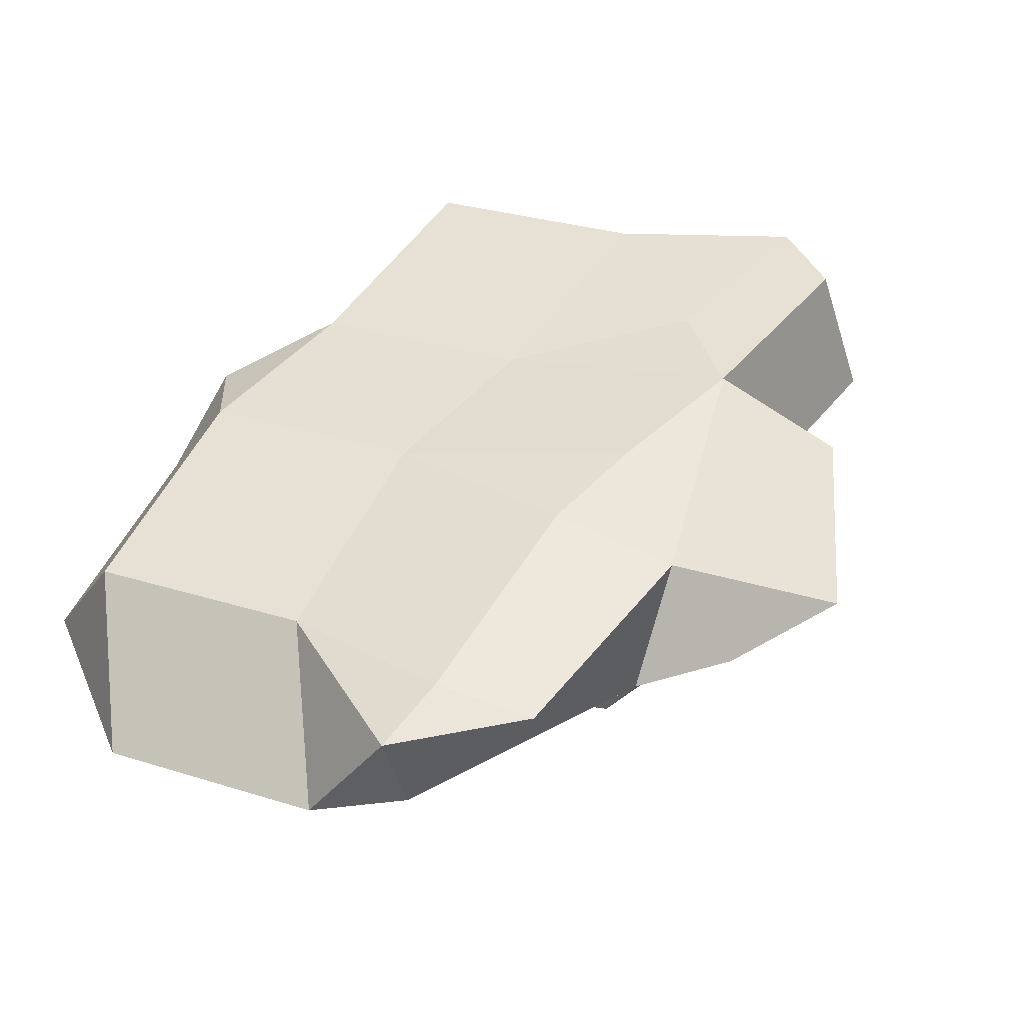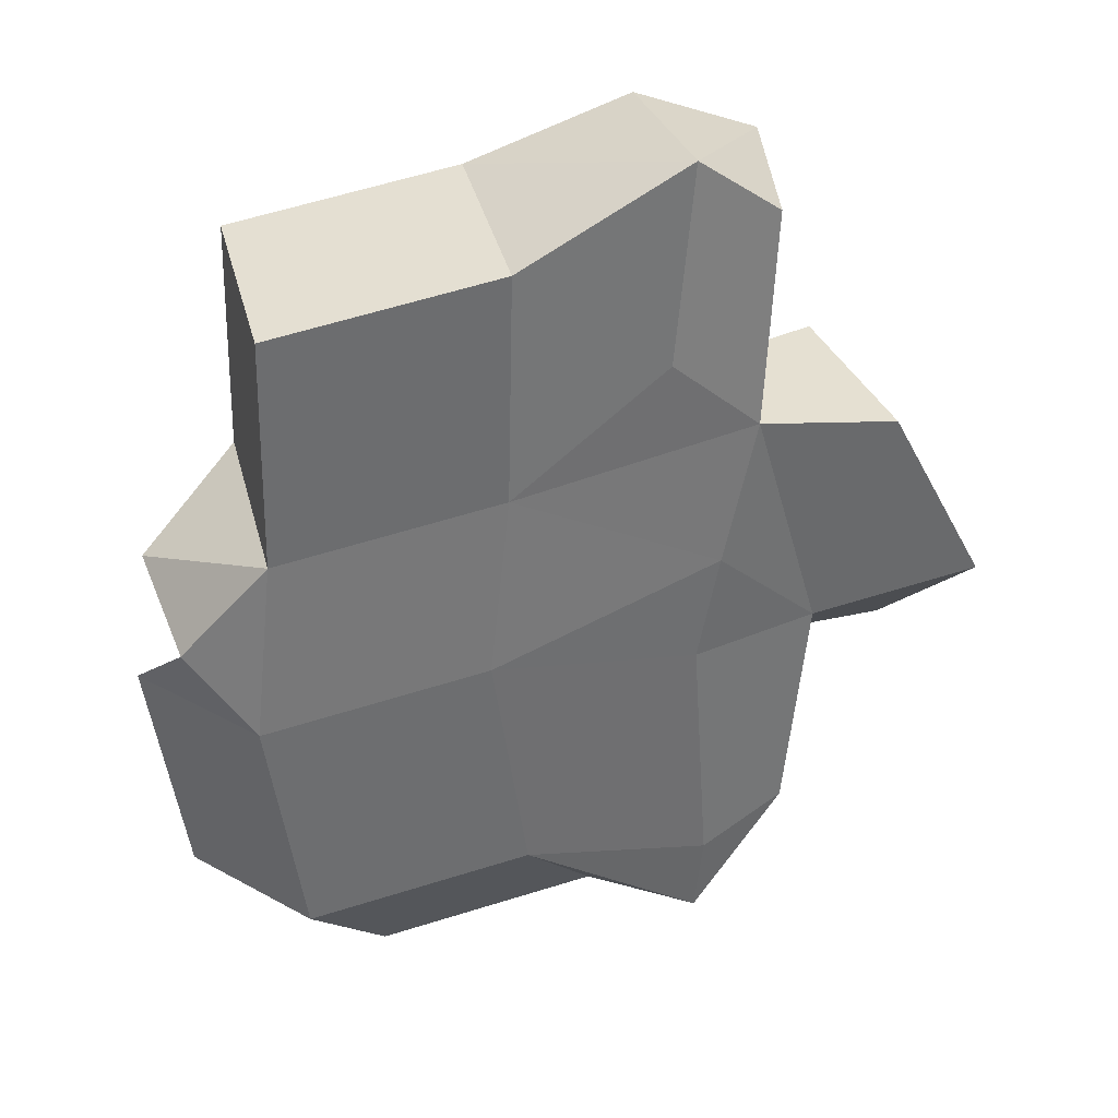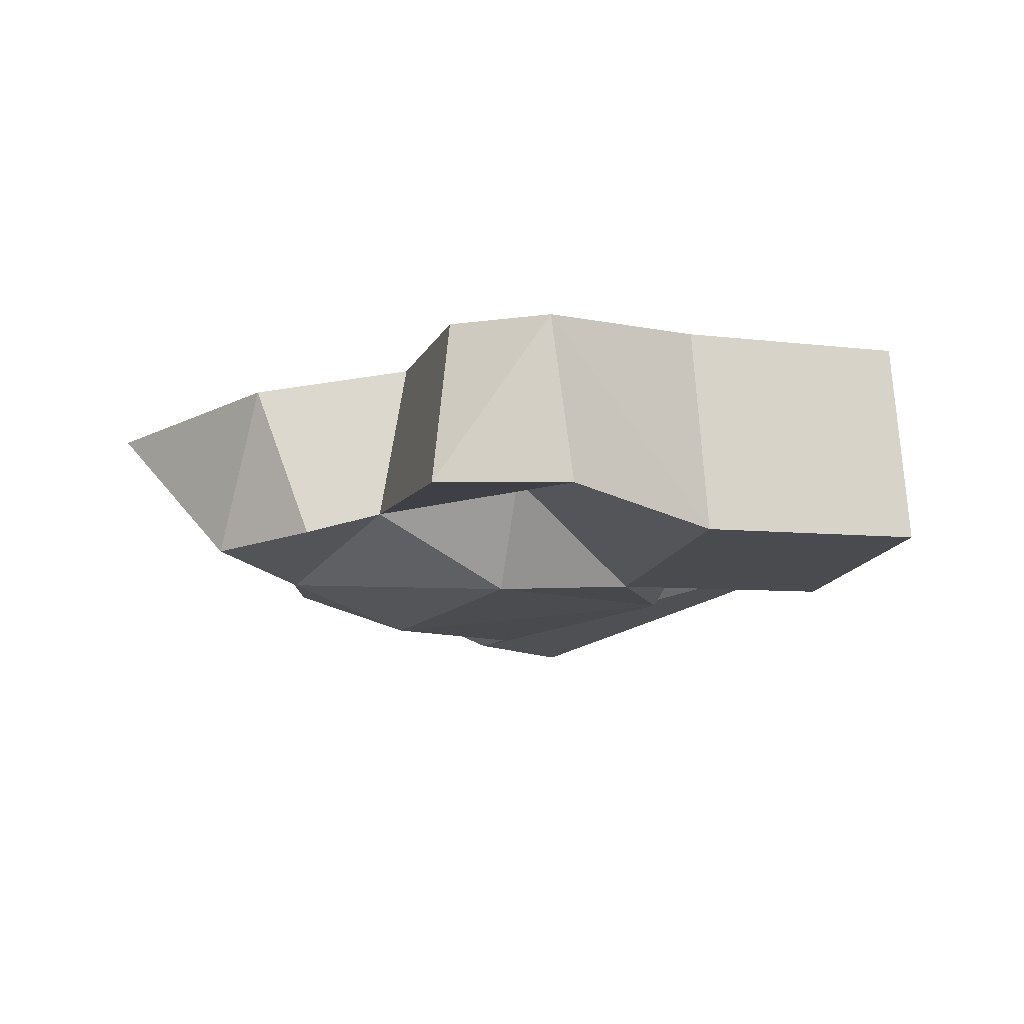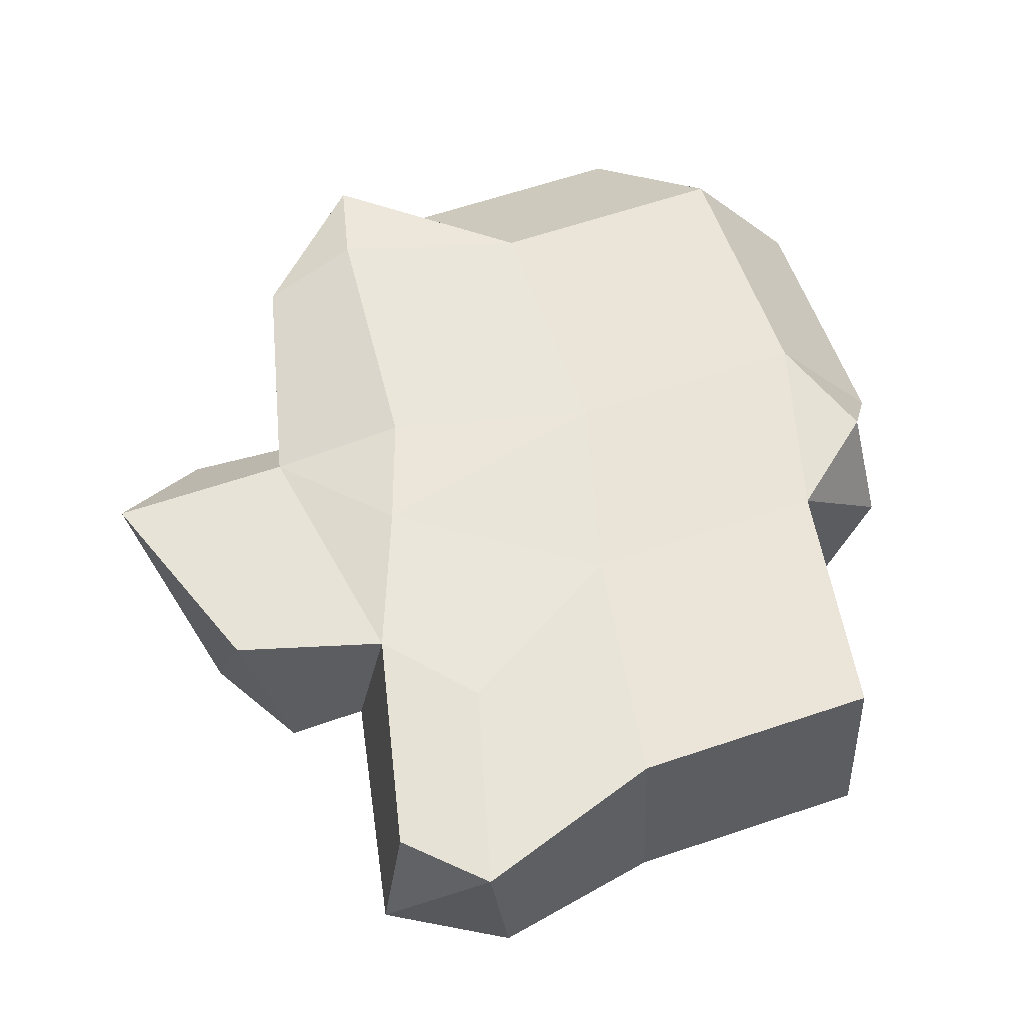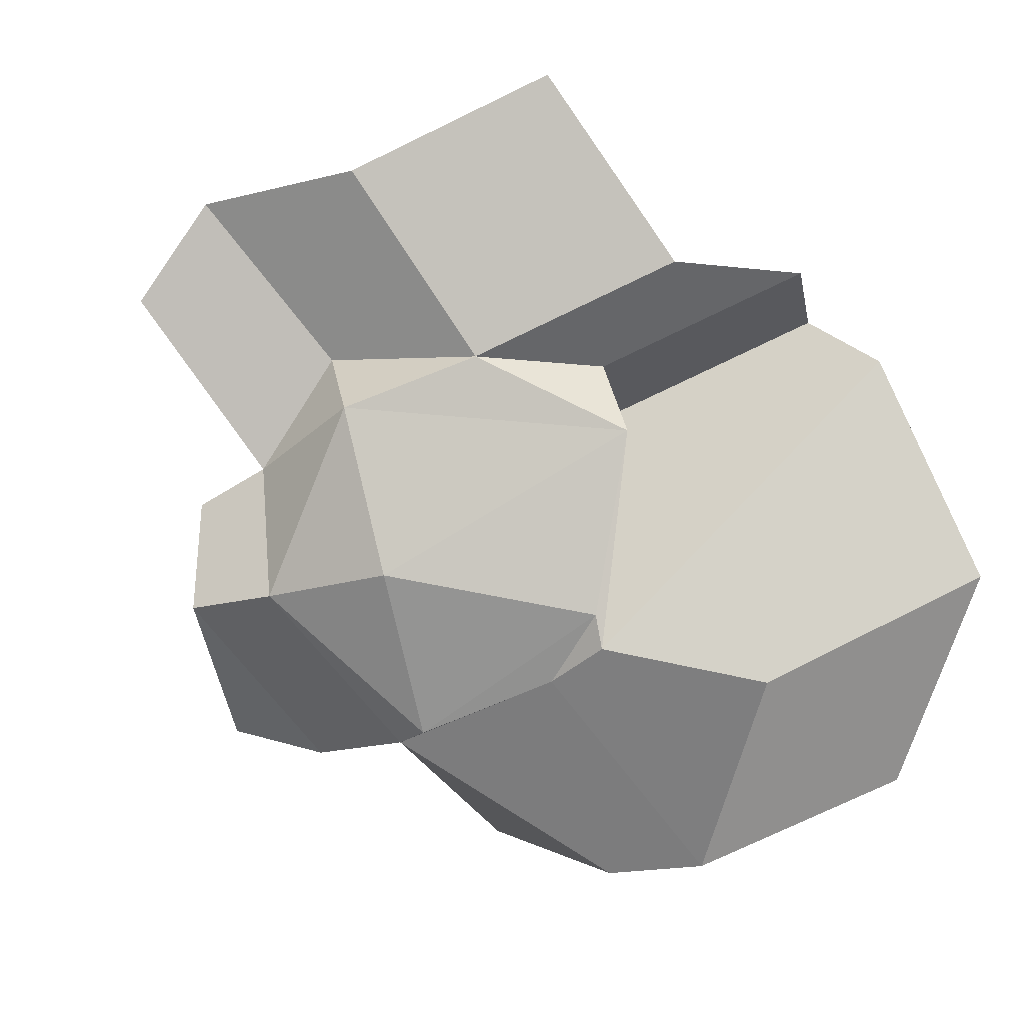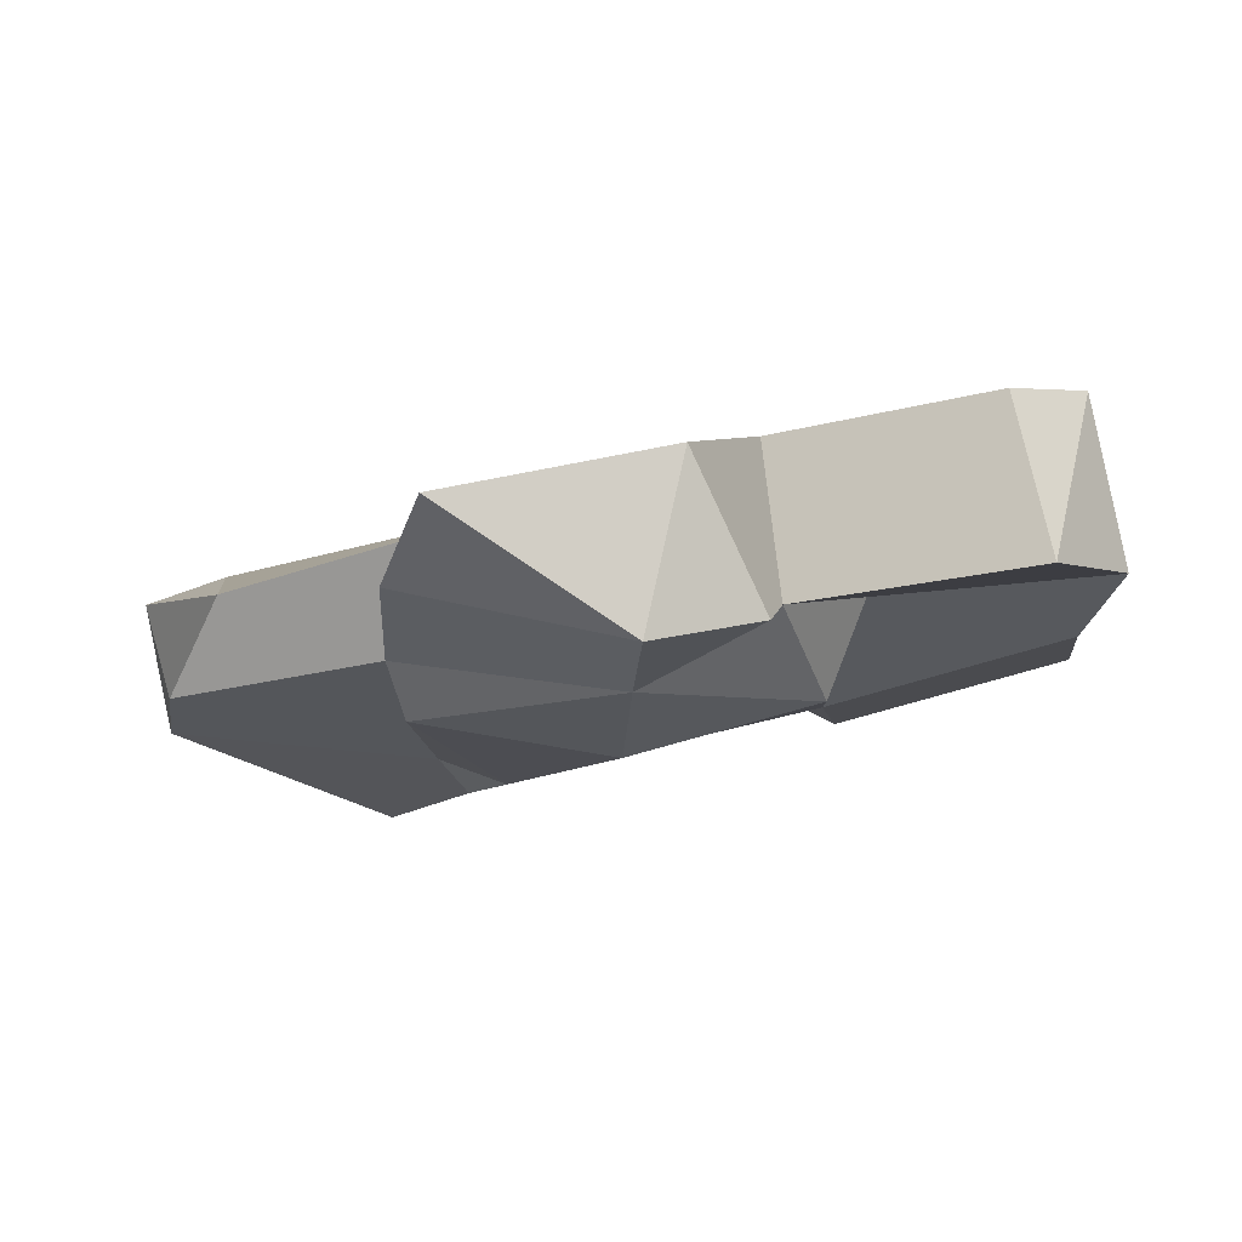
<metadata>
{"format":"obj","ext":"obj","renderer":"f3d","projection":"perspective","resolution":1024,"background":"white","views":[{"elev":34.5,"azim":36.3,"up":"+Z"},{"elev":22.3,"azim":-15.3,"up":"+Y"},{"elev":-0.1,"azim":165.5,"up":"+Z"},{"elev":70.0,"azim":172.7,"up":"+Z"},{"elev":-79.4,"azim":-142.9,"up":"+Z"},{"elev":-3.8,"azim":108.5,"up":"+Z"}]}
</metadata>
<code>
g Icosphere_034
v 0.2378 0.1448 -0.2813
v -0.2812 -0.4069 -0.3522
v 0.4982 -0.4169 -0.1797
v 0.2378 0.1448 -0.2813
v -0.7527 0.02999 -0.2056
v -0.2812 -0.4069 -0.3522
v 0.2378 0.1448 -0.2813
v 0.006084 0.6902 -0.1176
v -0.7527 0.02999 -0.2056
v 0.4982 -0.4169 -0.1797
v 0.6231 -0.4296 -0.01145
v 0.6448 0.3098 -0.1107
v -0.2812 -0.4069 -0.3522
v -0.001569 -0.5225 -0.2775
v 0.4982 -0.4169 -0.1797
v -0.7527 0.02999 -0.2056
v -0.2282 -0.5127 -0.3792
v -0.2812 -0.4069 -0.3522
v 0.6448 0.3098 -0.1107
v 0.4204 0.6721 0.1354
v 0.006084 0.6902 -0.1176
v -0.7527 0.02999 -0.2056
v -0.8111 0.2363 0.009758
v -0.2282 -0.5127 -0.3792
v 0.006084 0.6902 -0.1176
v -0.014 0.8315 0.2498
v -0.4772 0.5535 -0.1166
v 0.6108 -0.2088 0.3691
v 0.2254 0.08819 0.5262
v 0.3096 0.5787 0.6209
v 0.3096 0.5787 0.6209
v 0.2254 0.08819 0.5262
v -0.4792 0.3618 0.5285
v 0.3096 0.5787 0.6209
v -0.4792 0.3618 0.5285
v 0.00623 0.8047 0.6579
v -0.4792 0.3618 0.5285
v 0.2254 0.08819 0.5262
v -0.5152 -0.2597 0.4192
v -0.5152 -0.2597 0.4192
v 0.2254 0.08819 0.5262
v 0.1777 -0.2793 0.4377
v 0.1777 -0.2793 0.4377
v 0.2254 0.08819 0.5262
v 0.6108 -0.2088 0.3691
v -0.8111 0.2363 0.009758
v -0.7437 0.02116 0.3596
v -0.2282 -0.5127 -0.3792
v 0.4204 0.6721 0.1354
v -0.014 0.8315 0.2498
v 0.006084 0.6902 -0.1176
v -0.4772 0.5535 -0.1166
v -0.8111 0.2363 0.009758
v -0.7527 0.02999 -0.2056
v -0.2282 -0.5127 -0.3792
v -0.001569 -0.5225 -0.2775
v -0.2812 -0.4069 -0.3522
v -0.001569 -0.5225 -0.2775
v 0.6231 -0.4296 -0.01145
v 0.4982 -0.4169 -0.1797
v 0.2378 0.1448 -0.2813
v 0.6448 0.3098 -0.1107
v 0.006084 0.6902 -0.1176
v 0.006084 0.6902 -0.1176
v -0.4772 0.5535 -0.1166
v -0.7527 0.02999 -0.2056
v 0.6448 0.3098 -0.1107
v 0.2378 0.1448 -0.2813
v 0.4982 -0.4169 -0.1797
v 0.2722 -1.373 0.191
v 0.2789 -1.099 0.2689
v 0.5835 -0.9744 0.1908
v -0.3455 -1.068 0.2263
v 0.2789 -1.099 0.2689
v 0.2722 -1.373 0.191
v -0.00893 -1.429 -0.1918
v -0.3455 -1.068 0.2263
v 0.2722 -1.373 0.191
v 0.2928 -1.278 -0.09621
v 0.2722 -1.373 0.191
v 0.5835 -0.9744 0.1908
v -0.00893 -1.429 -0.1918
v 0.2722 -1.373 0.191
v 0.2928 -1.278 -0.09621
v 0.9217 0.4294 0.009417
v 1.187 -0.09305 0.3913
v 0.8076 0.5166 0.5454
v 0.9217 0.4294 0.009417
v 0.8076 0.5166 0.5454
v 0.6717 0.7068 0.0761
v 0.9269 -0.3169 0.1696
v 1.187 -0.09305 0.3913
v 0.9217 0.4294 0.009417
v 0.4102 1.428 0.2315
v 0.3215 1.288 0.7227
v 0.04542 1.46 0.7453
v 0.0003807 1.562 0.2315
v 0.04542 1.46 0.7453
v -0.5108 1.335 0.08824
v -0.5108 1.335 0.08824
v 0.04542 1.46 0.7453
v -0.5129 1.146 0.7191
v 0.4102 1.428 0.2315
v 0.04542 1.46 0.7453
v 0.0003807 1.562 0.2315
v -1.24 0.209 0.4992
v -1.276 -0.4125 0.3899
v -1.504 -0.1316 0.3303
v -1.572 0.08351 -0.01954
v -1.24 0.209 0.4992
v -1.504 -0.1316 0.3303
v -1.613 -0.3417 -0.02144
v -1.504 -0.1316 0.3303
v -1.276 -0.4125 0.3899
v -1.238 0.4007 -0.1459
v -1.24 0.209 0.4992
v -1.572 0.08351 -0.01954
v -1.443 -1.15 -0.2144
v -1.106 -1.221 0.197
v -0.7696 -1.582 -0.2211
v 0.1777 -0.2793 0.4377
v 0.2789 -1.099 0.2689
v -0.3455 -1.068 0.2263
v -0.5152 -0.2597 0.4192
v -0.6245 -0.9395 -0.4564
v -1.443 -1.15 -0.2144
v -0.7696 -1.582 -0.2211
v -0.00893 -1.429 -0.1918
v 0.6231 -0.4296 -0.01145
v 0.2928 -1.278 -0.09621
v 0.5835 -0.9744 0.1908
v 0.6108 -0.2088 0.3691
v 0.6108 -0.2088 0.3691
v 1.187 -0.09305 0.3913
v 0.9269 -0.3169 0.1696
v 0.6231 -0.4296 -0.01145
v 0.3096 0.5787 0.6209
v 0.8076 0.5166 0.5454
v 1.187 -0.09305 0.3913
v 0.6108 -0.2088 0.3691
v -0.4792 0.3618 0.5285
v -0.5129 1.146 0.7191
v 0.04542 1.46 0.7453
v 0.00623 0.8047 0.6579
v -0.014 0.8315 0.2498
v 0.0003807 1.562 0.2315
v -0.5108 1.335 0.08824
v -0.4772 0.5535 -0.1166
v 0.00623 0.8047 0.6579
v 0.04542 1.46 0.7453
v 0.3215 1.288 0.7227
v 0.3096 0.5787 0.6209
v -0.4792 0.3618 0.5285
v -1.24 0.209 0.4992
v -1.274 0.9936 0.6898
v -0.5129 1.146 0.7191
v -0.7437 0.02116 0.3596
v -1.504 -0.1316 0.3303
v -1.613 -0.3417 -0.02144
v -0.2282 -0.5127 -0.3792
v -0.5152 -0.2597 0.4192
v -1.276 -0.4125 0.3899
v -1.24 0.209 0.4992
v -0.4792 0.3618 0.5285
v -0.2282 -0.5127 -0.3792
v -0.6245 -0.9395 -0.4564
v -0.00893 -1.429 -0.1918
v -0.001569 -0.5225 -0.2775
v -0.5129 1.146 0.7191
v -1.274 0.9936 0.6898
v -1.272 1.182 0.05894
v -0.5108 1.335 0.08824
v -0.3455 -1.068 0.2263
v -1.106 -1.221 0.197
v -1.276 -0.4125 0.3899
v -0.5152 -0.2597 0.4192
v -0.001569 -0.5225 -0.2775
v -0.00893 -1.429 -0.1918
v 0.2928 -1.278 -0.09621
v 0.6231 -0.4296 -0.01145
v 0.6108 -0.2088 0.3691
v 0.5835 -0.9744 0.1908
v 0.2789 -1.099 0.2689
v 0.1777 -0.2793 0.4377
v 0.4204 0.6721 0.1354
v 0.6717 0.7068 0.0761
v 0.8076 0.5166 0.5454
v 0.3096 0.5787 0.6209
v -0.00893 -1.429 -0.1918
v -0.7696 -1.582 -0.2211
v -1.106 -1.221 0.197
v -0.3455 -1.068 0.2263
v 0.6231 -0.4296 -0.01145
v 0.9269 -0.3169 0.1696
v 0.9217 0.4294 0.009417
v 0.6448 0.3098 -0.1107
v 0.6448 0.3098 -0.1107
v 0.9217 0.4294 0.009417
v 0.6717 0.7068 0.0761
v 0.4204 0.6721 0.1354
v 0.3096 0.5787 0.6209
v 0.3215 1.288 0.7227
v 0.4102 1.428 0.2315
v 0.4204 0.6721 0.1354
v 0.4204 0.6721 0.1354
v 0.4102 1.428 0.2315
v 0.0003807 1.562 0.2315
v -0.014 0.8315 0.2498
v -1.276 -0.4125 0.3899
v -1.106 -1.221 0.197
v -1.443 -1.15 -0.2144
v -1.613 -0.3417 -0.02144
v -1.238 0.4007 -0.1459
v -1.272 1.182 0.05894
v -1.274 0.9936 0.6898
v -1.24 0.209 0.4992
v -0.2282 -0.5127 -0.3792
v -1.613 -0.3417 -0.02144
v -1.443 -1.15 -0.2144
v -0.6245 -0.9395 -0.4564
v -0.8111 0.2363 0.009758
v -1.572 0.08351 -0.01954
v -1.504 -0.1316 0.3303
v -0.7437 0.02116 0.3596
v -0.4772 0.5535 -0.1166
v -1.238 0.4007 -0.1459
v -1.572 0.08351 -0.01954
v -0.8111 0.2363 0.009758
v -0.5108 1.335 0.08824
v -1.272 1.182 0.05894
v -1.238 0.4007 -0.1459
v -0.4772 0.5535 -0.1166
g Icosphere_034_0
f 3 2 1
f 6 5 4
f 9 8 7
f 12 11 10
f 15 14 13
f 18 17 16
f 21 20 19
f 24 23 22
f 27 26 25
f 30 29 28
f 33 32 31
f 36 35 34
f 39 38 37
f 42 41 40
f 45 44 43
f 48 47 46
f 51 50 49
f 54 53 52
f 57 56 55
f 60 59 58
f 63 62 61
f 66 65 64
f 69 68 67
f 72 71 70
f 75 74 73
f 78 77 76
f 81 80 79
f 84 83 82
f 87 86 85
f 90 89 88
f 93 92 91
f 96 95 94
f 99 98 97
f 102 101 100
f 105 104 103
f 108 107 106
f 111 110 109
f 114 113 112
f 117 116 115
f 120 119 118
f 123 122 121
f 124 123 121
f 127 126 125
f 128 127 125
f 131 130 129
f 132 131 129
f 135 134 133
f 136 135 133
f 139 138 137
f 140 139 137
f 143 142 141
f 144 143 141
f 147 146 145
f 148 147 145
f 151 150 149
f 152 151 149
f 155 154 153
f 156 155 153
f 159 158 157
f 160 159 157
f 163 162 161
f 164 163 161
f 167 166 165
f 168 167 165
f 171 170 169
f 172 171 169
f 175 174 173
f 176 175 173
f 179 178 177
f 180 179 177
f 183 182 181
f 184 183 181
f 187 186 185
f 188 187 185
f 191 190 189
f 192 191 189
f 195 194 193
f 196 195 193
f 199 198 197
f 200 199 197
f 203 202 201
f 204 203 201
f 207 206 205
f 208 207 205
f 211 210 209
f 212 211 209
f 215 214 213
f 216 215 213
f 219 218 217
f 220 219 217
f 223 222 221
f 224 223 221
f 227 226 225
f 228 227 225
f 231 230 229
f 232 231 229

</code>
